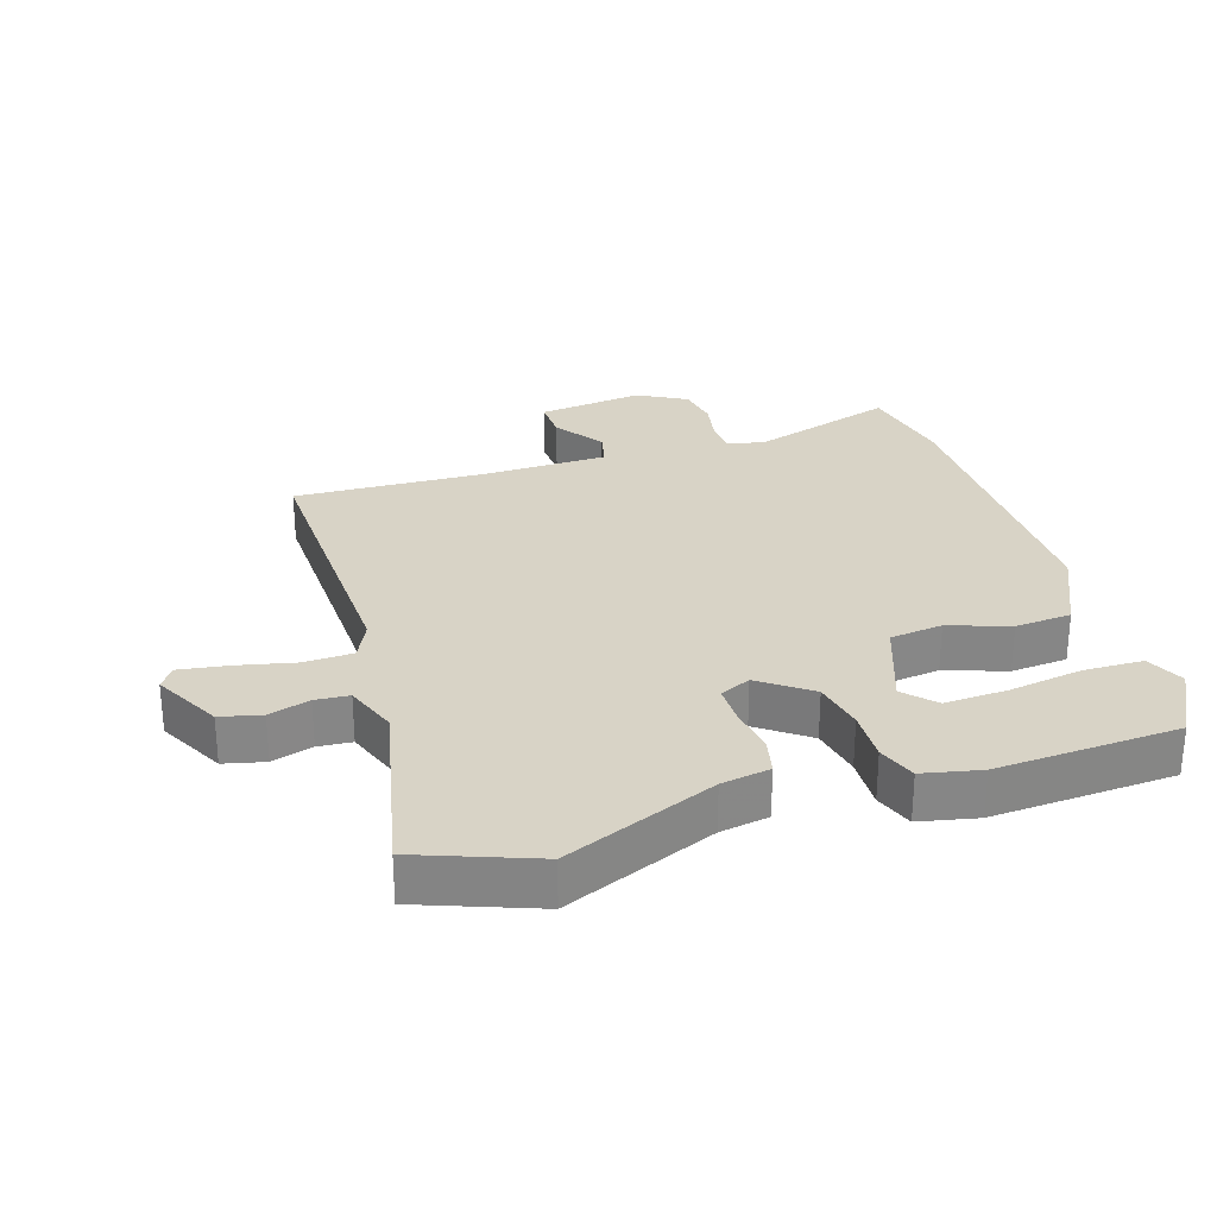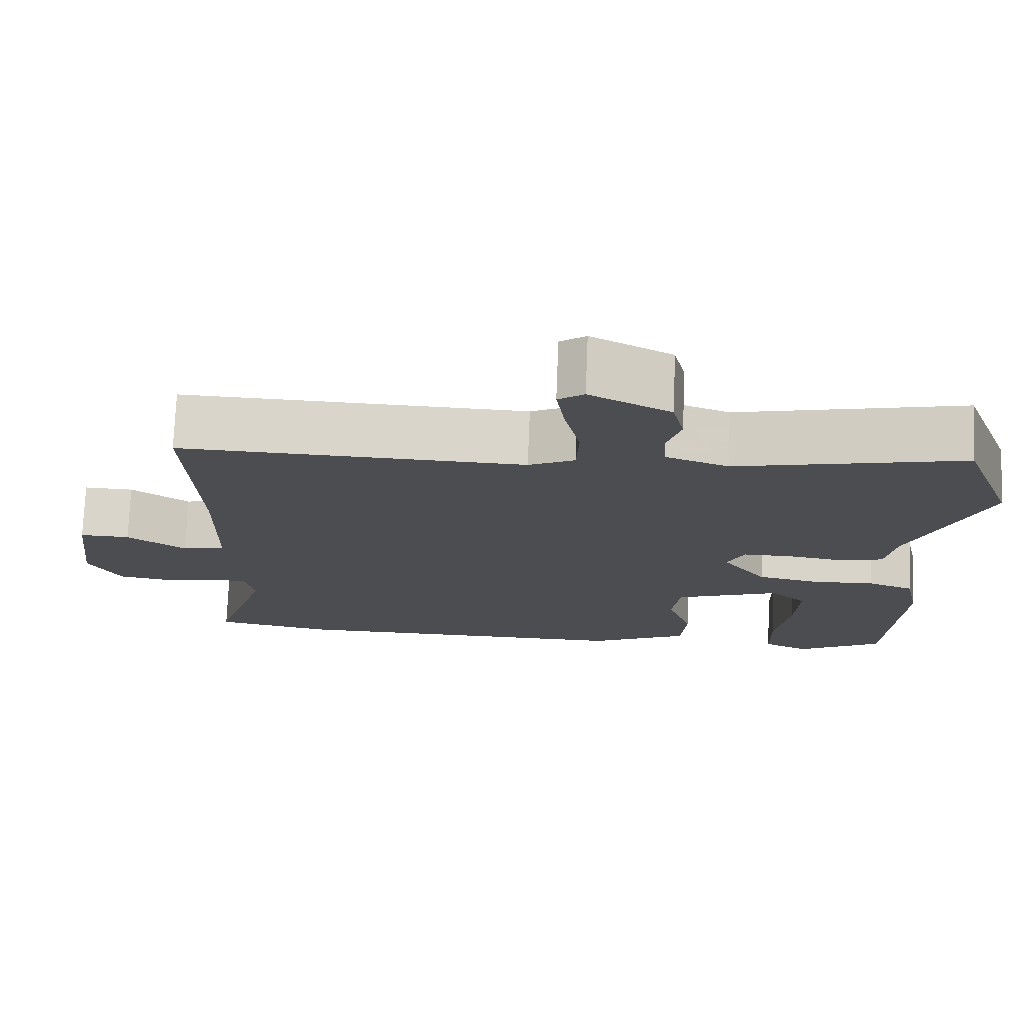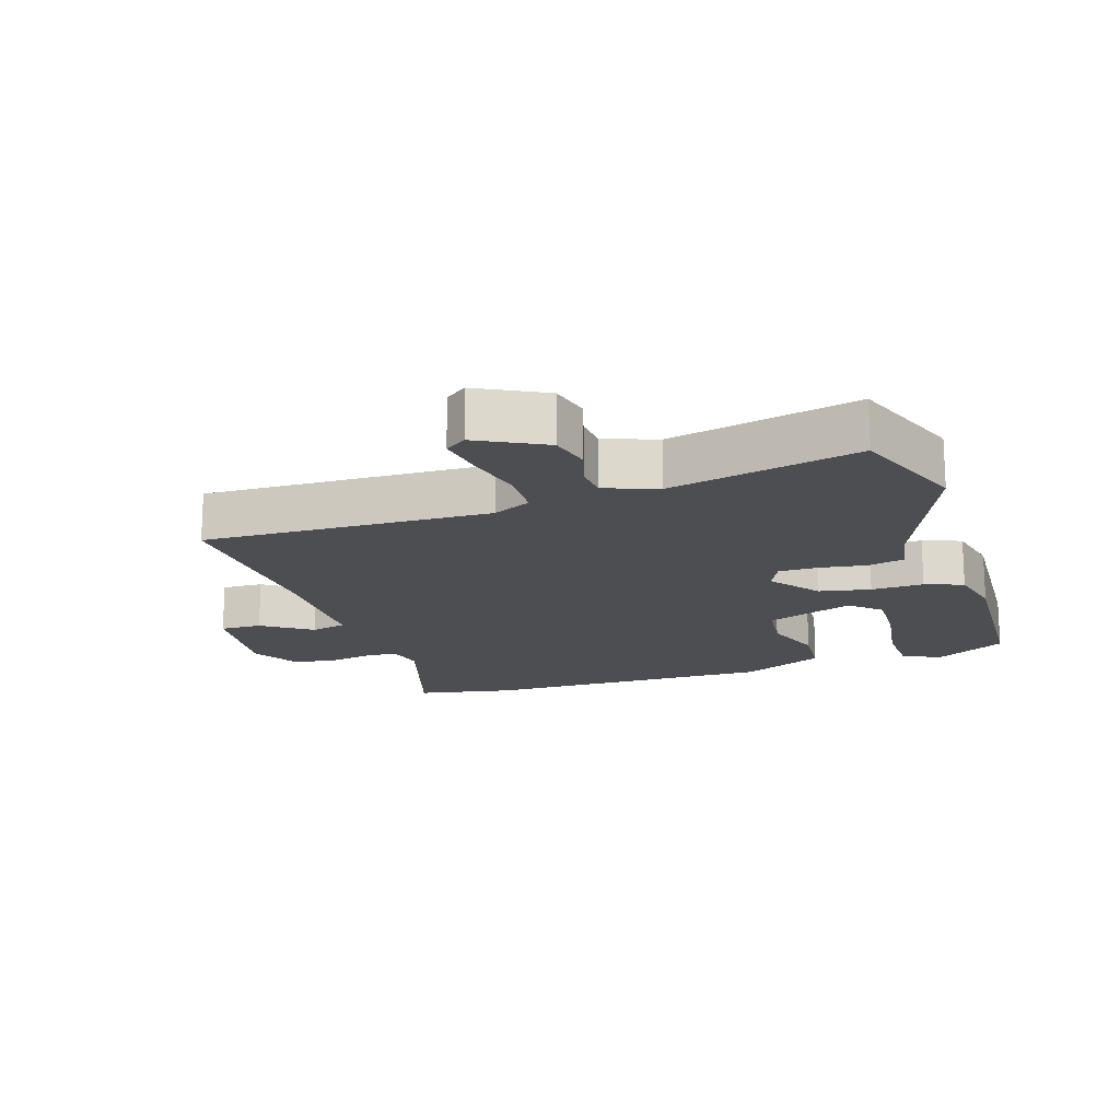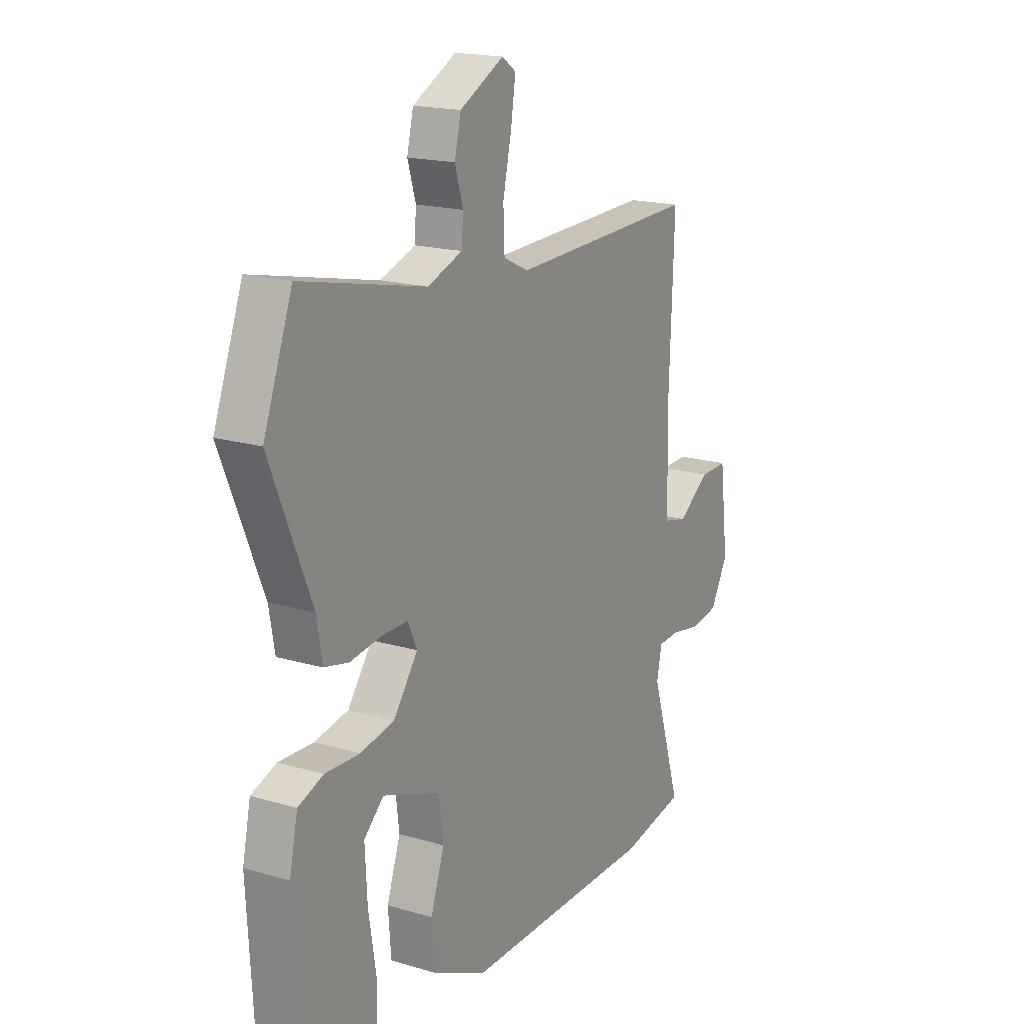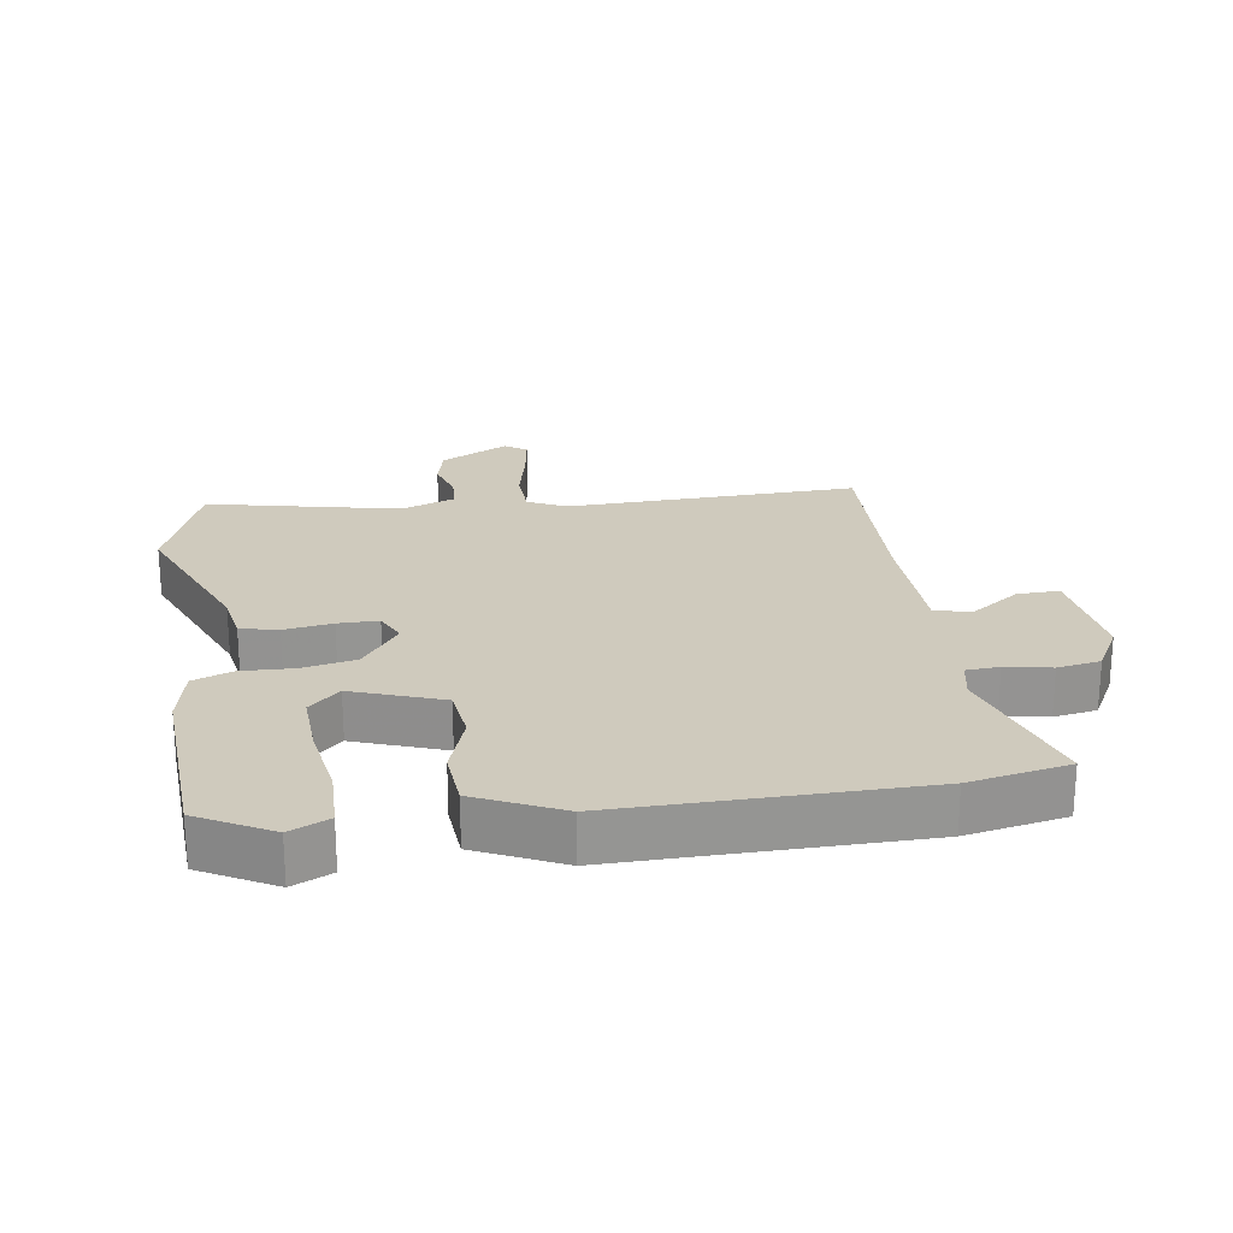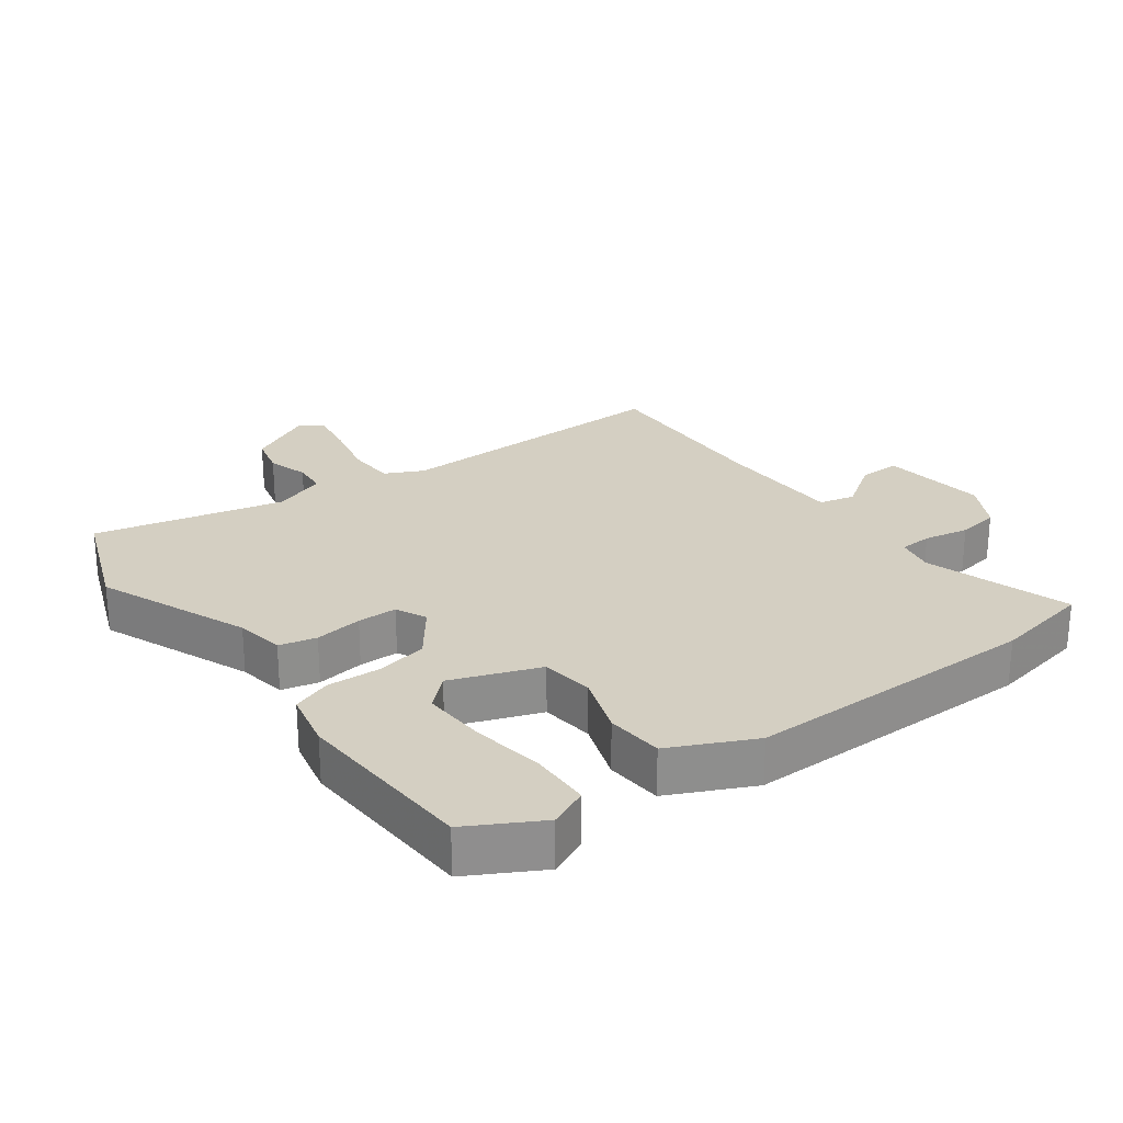
<metadata>
{"format":"obj","ext":"obj","renderer":"f3d","projection":"perspective","resolution":1024,"background":"white","views":[{"elev":28.2,"azim":72.4,"up":"+Y"},{"elev":74.5,"azim":2.3,"up":"+Z"},{"elev":-16.9,"azim":18.3,"up":"+Y"},{"elev":18.0,"azim":120.0,"up":"+Z"},{"elev":23.0,"azim":171.4,"up":"+Y"},{"elev":25.4,"azim":143.9,"up":"+Y"}]}
</metadata>
<code>
v 0.481 0.07 0.551
v 0.548 0.07 0.372
v 0.452 0.07 0.14
v 0.439 0.07 0.065
v 0.382 0.07 0.052
v 0.309 0.07 0.063
v 0.248 0.07 0.063
v 0.226 0.07 0.016
v 0.283 0.07 -0.061
v 0.362 0.07 -0.077
v 0.443 0.07 -0.074
v 0.502 0.07 -0.096
v 0.521 0.07 -0.185
v 0.505 0.07 -0.466
v 0.395 0.07 -0.526
v 0.336 0.07 -0.499
v 0.334 0.07 -0.408
v 0.352 0.07 -0.295
v 0.357 0.07 -0.198
v 0.311 0.07 -0.155
v 0.176 0.07 -0.204
v 0.166 0.07 -0.285
v 0.198 0.07 -0.378
v 0.191 0.07 -0.465
v 0.063 0.07 -0.525
v -0.389 0.07 -0.521
v -0.539 0.07 -0.492
v -0.469 0.07 -0.269
v -0.481 0.07 -0.211
v -0.531 0.07 -0.208
v -0.6 0.07 -0.221
v -0.665 0.07 -0.21
v -0.706 0.07 -0.136
v -0.686 0.07 0.028
v -0.622 0.07 0.026
v -0.547 0.07 -0.026
v -0.492 0.07 -0.013
v -0.488 0.07 0.182
v -0.499 0.07 0.474
v -0.058 0.07 0.46
v 0.001 0.07 0.488
v 0.004 0.07 0.563
v -0.016 0.07 0.653
v -0.027 0.07 0.726
v 0.006 0.07 0.749
v 0.109 0.07 0.695
v 0.124 0.07 0.632
v 0.105 0.07 0.569
v 0.109 0.07 0.517
v 0.19 0.07 0.487
v 0.481 0 0.551
v 0.548 0 0.372
v 0.452 0 0.14
v 0.439 0 0.065
v 0.382 0 0.052
v 0.309 0 0.063
v 0.248 0 0.063
v 0.226 0 0.016
v 0.283 0 -0.061
v 0.362 0 -0.077
v 0.443 0 -0.074
v 0.502 0 -0.096
v 0.521 0 -0.185
v 0.505 0 -0.466
v 0.395 0 -0.526
v 0.336 0 -0.499
v 0.334 0 -0.408
v 0.352 0 -0.295
v 0.357 0 -0.198
v 0.311 0 -0.155
v 0.176 0 -0.204
v 0.166 0 -0.285
v 0.198 0 -0.378
v 0.191 0 -0.465
v 0.063 0 -0.525
v -0.389 0 -0.521
v -0.539 0 -0.492
v -0.469 0 -0.269
v -0.481 0 -0.211
v -0.531 0 -0.208
v -0.6 0 -0.221
v -0.665 0 -0.21
v -0.706 0 -0.136
v -0.686 0 0.028
v -0.622 0 0.026
v -0.547 0 -0.026
v -0.492 0 -0.013
v -0.488 0 0.182
v -0.499 0 0.474
v -0.058 0 0.46
v 0.001 0 0.488
v 0.004 0 0.563
v -0.016 0 0.653
v -0.027 0 0.726
v 0.006 0 0.749
v 0.109 0 0.695
v 0.124 0 0.632
v 0.105 0 0.569
v 0.109 0 0.517
v 0.19 0 0.487
f 45 46 47 48
f 45 48 49
f 42 43 44 45
f 42 45 49
f 41 42 49
f 40 41 49 50
f 38 39 40
f 37 38 40 50
f 33 34 35 36
f 33 36 37
f 30 31 32 33
f 29 30 33 37
f 28 29 37 50
f 22 23 24 25
f 21 22 25 26
f 15 16 17 18
f 15 18 19
f 14 15 19
f 13 14 19
f 10 11 12 13
f 9 10 13 19
f 8 9 19 20
f 3 4 5 6
f 3 6 7
f 2 3 7
f 1 2 7
f 50 1 7
f 28 50 7 8
f 21 26 27 28
f 8 20 21 28
f 98 97 96 95
f 99 98 95
f 95 94 93 92
f 99 95 92
f 99 92 91
f 100 99 91 90
f 90 89 88
f 100 90 88 87
f 86 85 84 83
f 87 86 83
f 83 82 81 80
f 87 83 80 79
f 100 87 79 78
f 75 74 73 72
f 76 75 72 71
f 68 67 66 65
f 69 68 65
f 69 65 64
f 69 64 63
f 63 62 61 60
f 69 63 60 59
f 70 69 59 58
f 56 55 54 53
f 57 56 53
f 57 53 52
f 57 52 51
f 57 51 100
f 58 57 100 78
f 78 77 76 71
f 78 71 70 58
f 1 51 52 2
f 2 52 53 3
f 3 53 54 4
f 4 54 55 5
f 5 55 56 6
f 6 56 57 7
f 7 57 58 8
f 8 58 59 9
f 9 59 60 10
f 10 60 61 11
f 11 61 62 12
f 12 62 63 13
f 13 63 64 14
f 14 64 65 15
f 15 65 66 16
f 16 66 67 17
f 17 67 68 18
f 18 68 69 19
f 19 69 70 20
f 20 70 71 21
f 21 71 72 22
f 22 72 73 23
f 23 73 74 24
f 24 74 75 25
f 25 75 76 26
f 26 76 77 27
f 27 77 78 28
f 28 78 79 29
f 29 79 80 30
f 30 80 81 31
f 31 81 82 32
f 32 82 83 33
f 33 83 84 34
f 34 84 85 35
f 35 85 86 36
f 36 86 87 37
f 37 87 88 38
f 38 88 89 39
f 39 89 90 40
f 40 90 91 41
f 41 91 92 42
f 42 92 93 43
f 43 93 94 44
f 44 94 95 45
f 45 95 96 46
f 46 96 97 47
f 47 97 98 48
f 48 98 99 49
f 49 99 100 50
f 50 100 51 1

</code>
